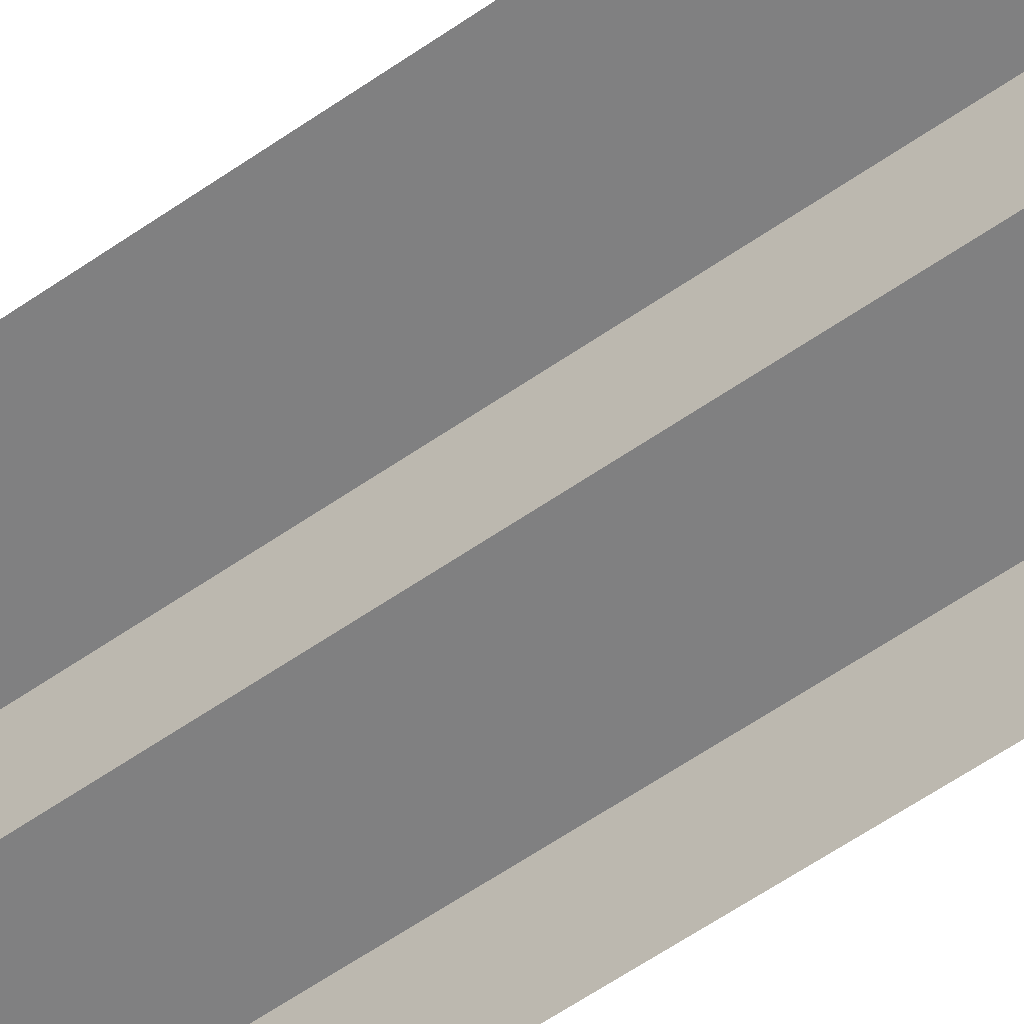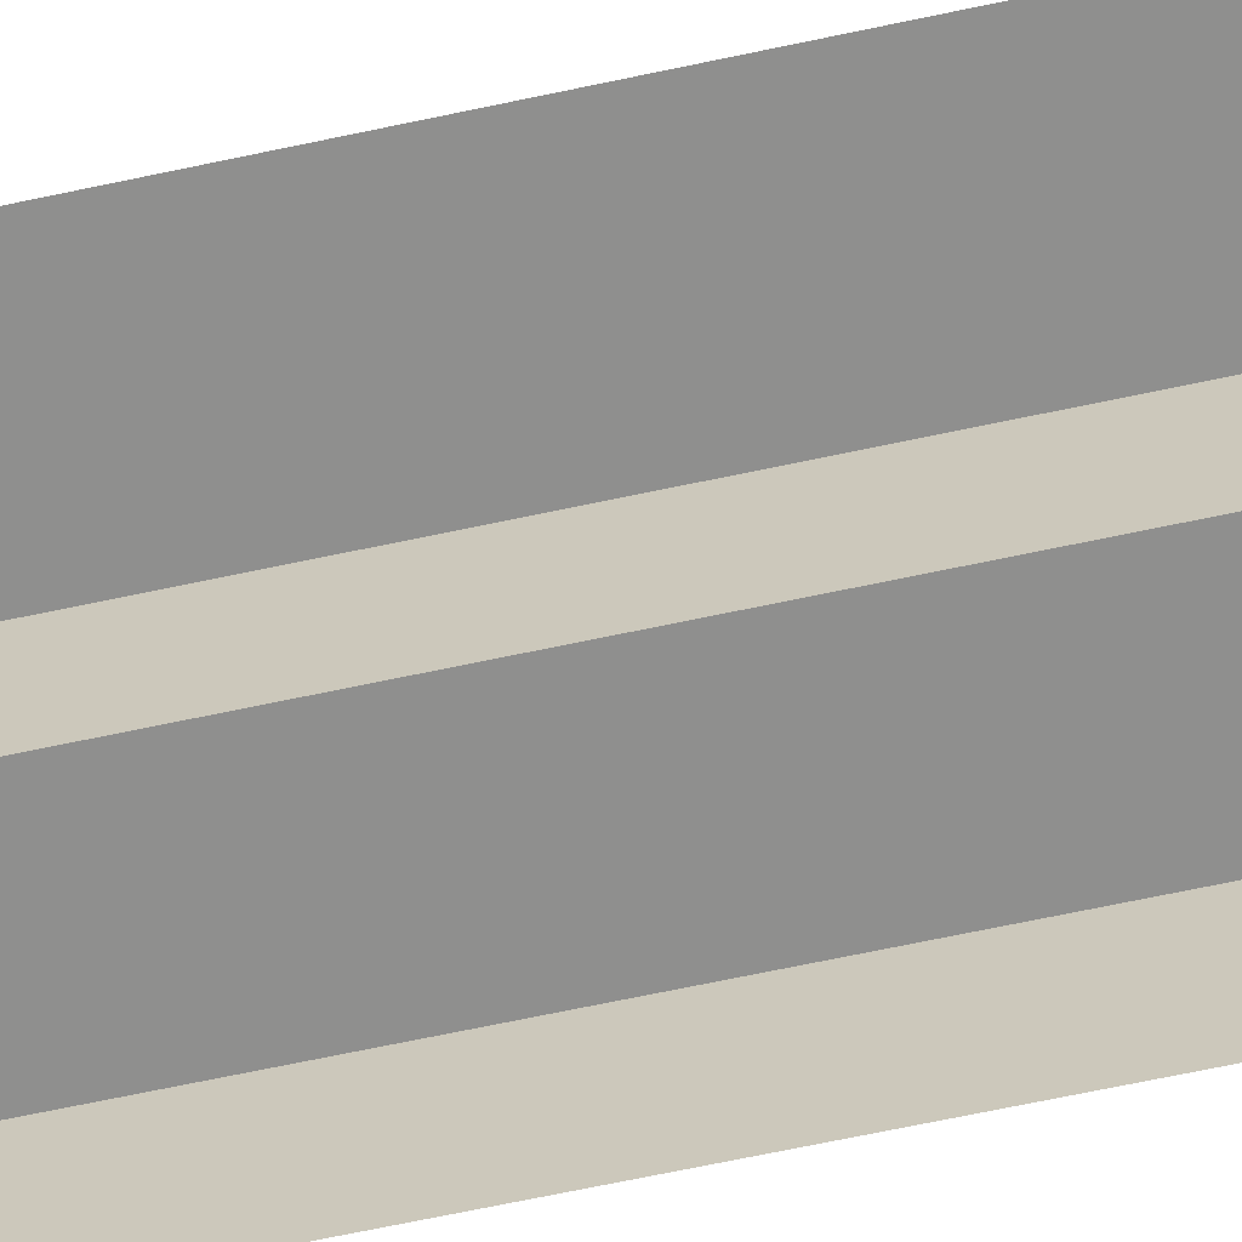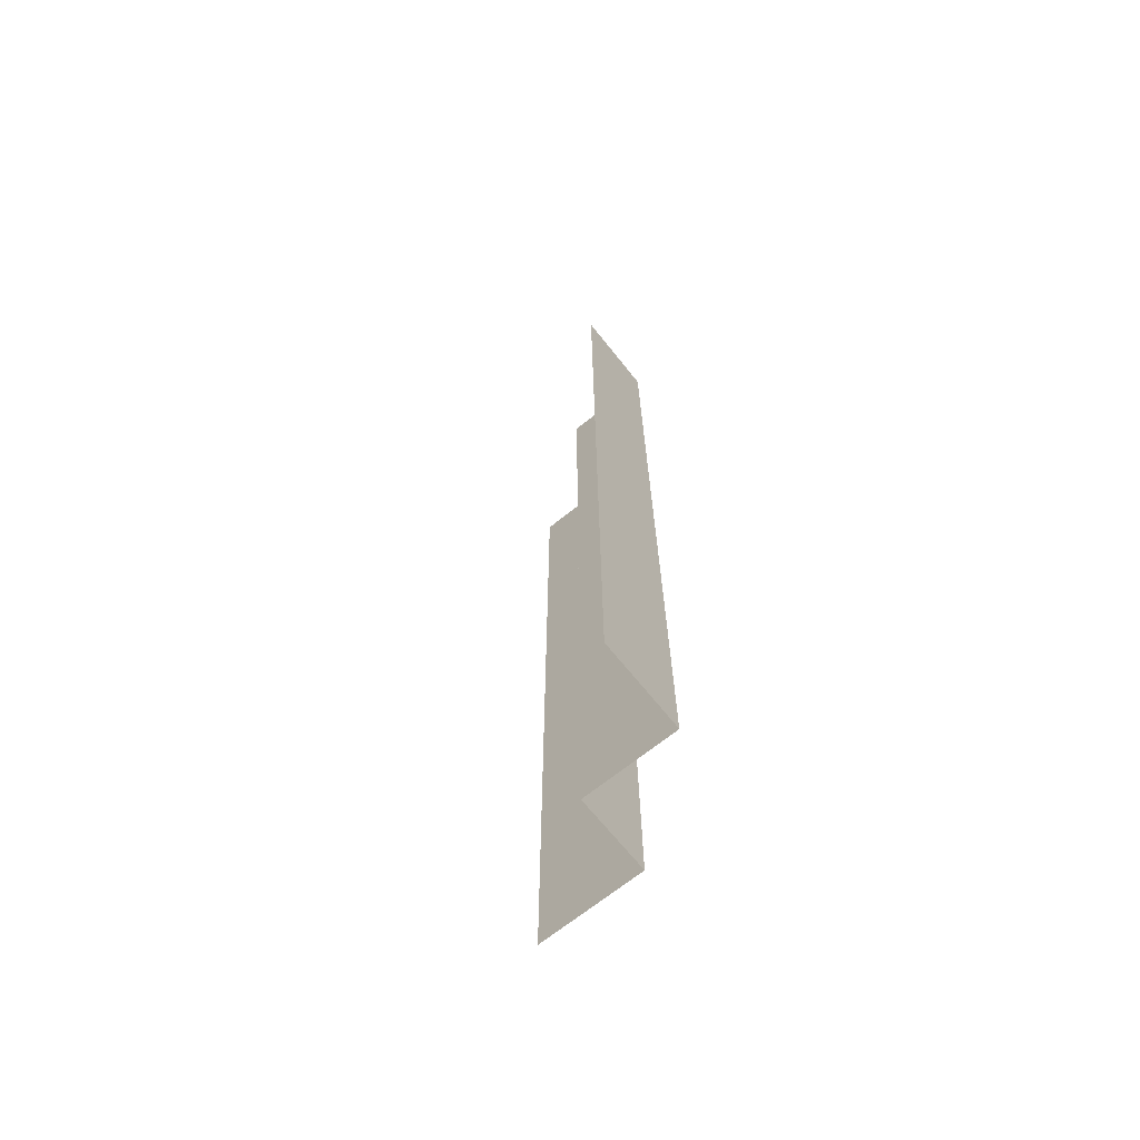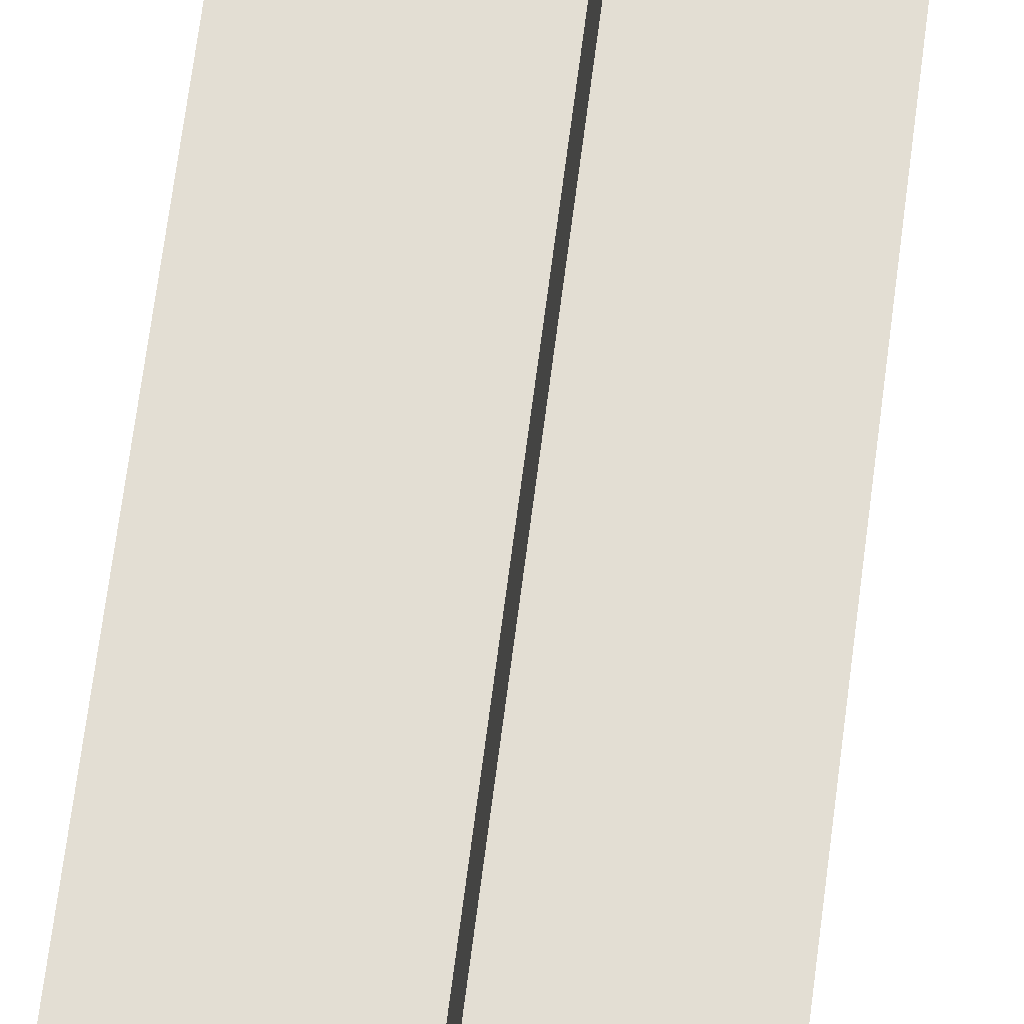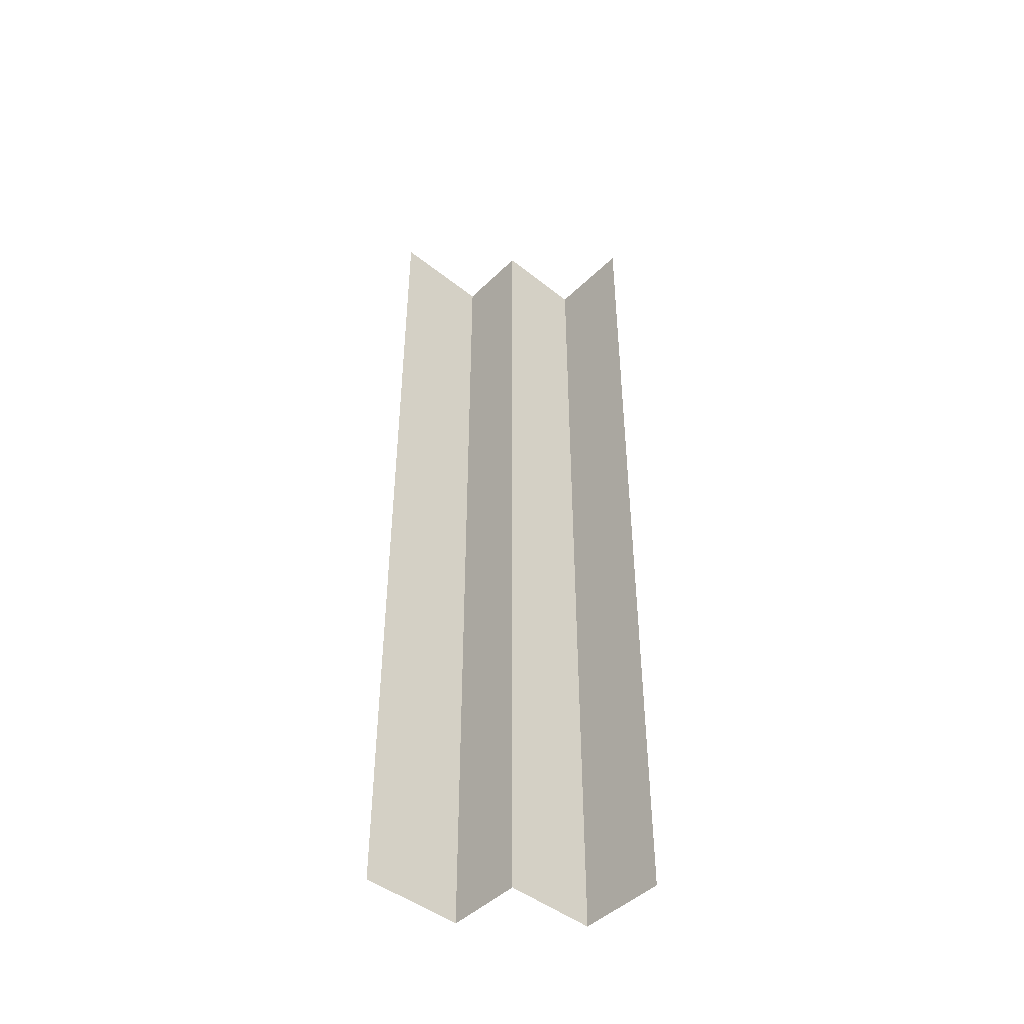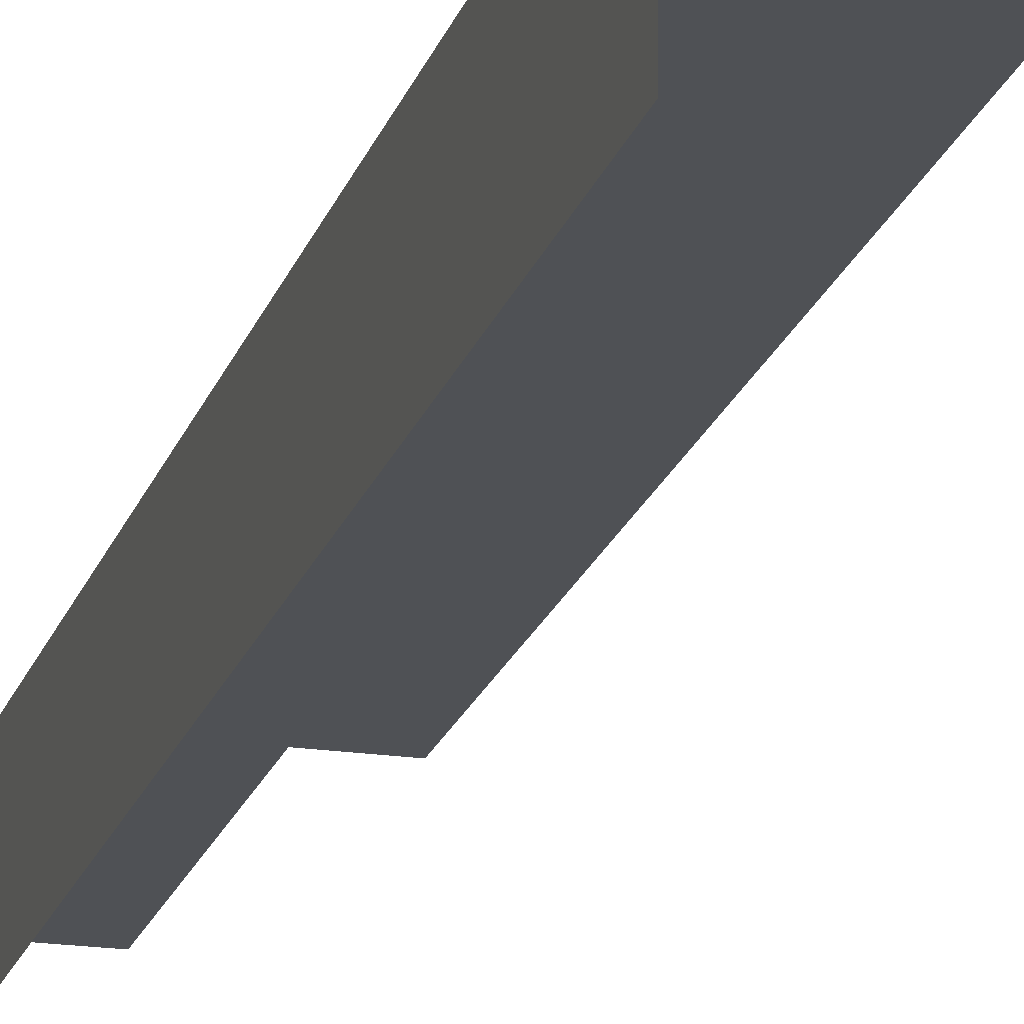
<metadata>
{"format":"obj","ext":"obj","renderer":"f3d","projection":"perspective","resolution":1024,"background":"white","views":[{"elev":-60.2,"azim":-54.6,"up":"+Y"},{"elev":-65.2,"azim":-77.7,"up":"+Y"},{"elev":-69.0,"azim":38.8,"up":"+Z"},{"elev":67.3,"azim":7.3,"up":"+Y"},{"elev":-46.3,"azim":-42.2,"up":"+Z"},{"elev":-19.8,"azim":164.7,"up":"+Y"}]}
</metadata>
<code>
o OC_LOB_STAIRS_02
v -0.425 0.358 -2.05
v -0.425 0.358 2.05
v 0.025 0.358 -2.05
v 0.025 0.358 2.05
v 0.025 0.025 -2.05
v 0.025 0.025 2.05
v 0.425 0.025 -2.05
v 0.425 0.025 2.05
v 0.425 -0.358 -2.05
v 0.425 -0.358 2.05
f 2 3 1
f 2 4 3
f 6 7 5
f 6 8 7
f 4 5 3
f 4 6 5
f 8 9 7
f 8 10 9

</code>
